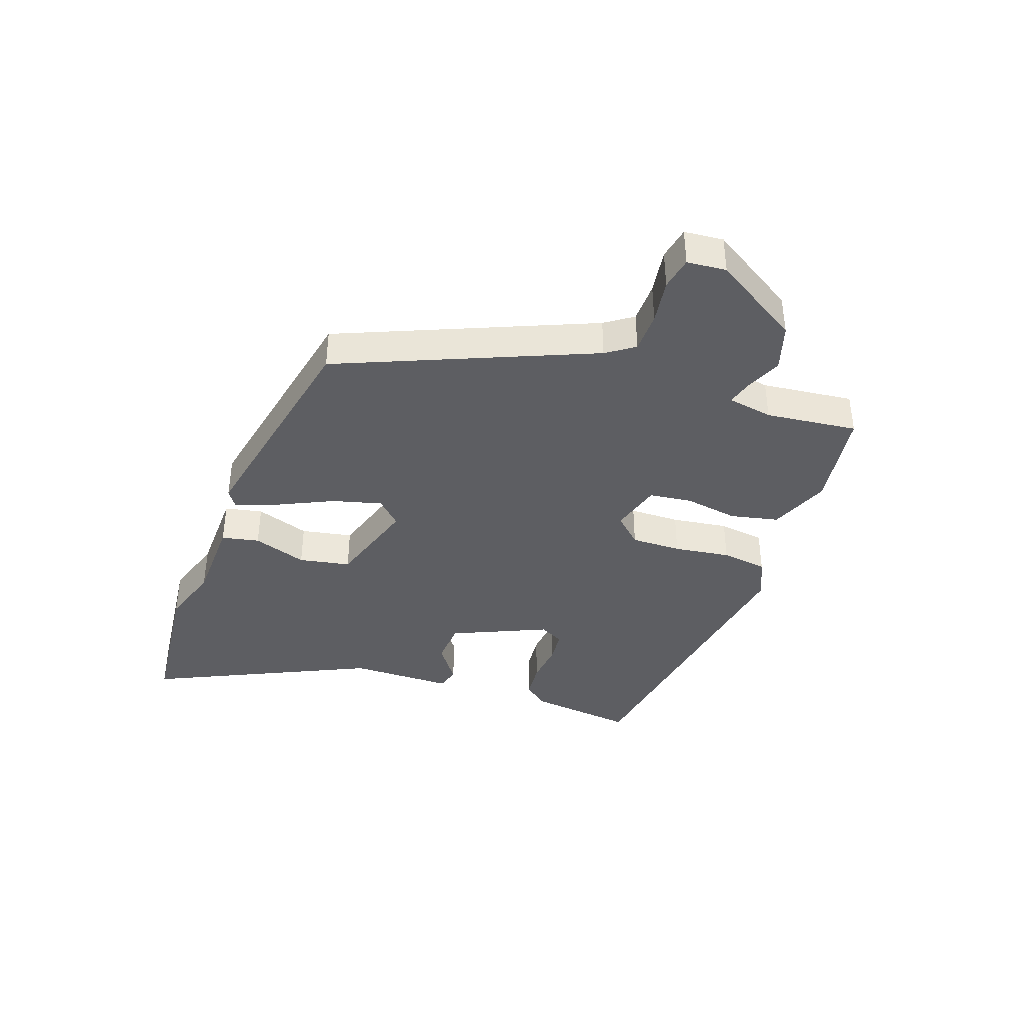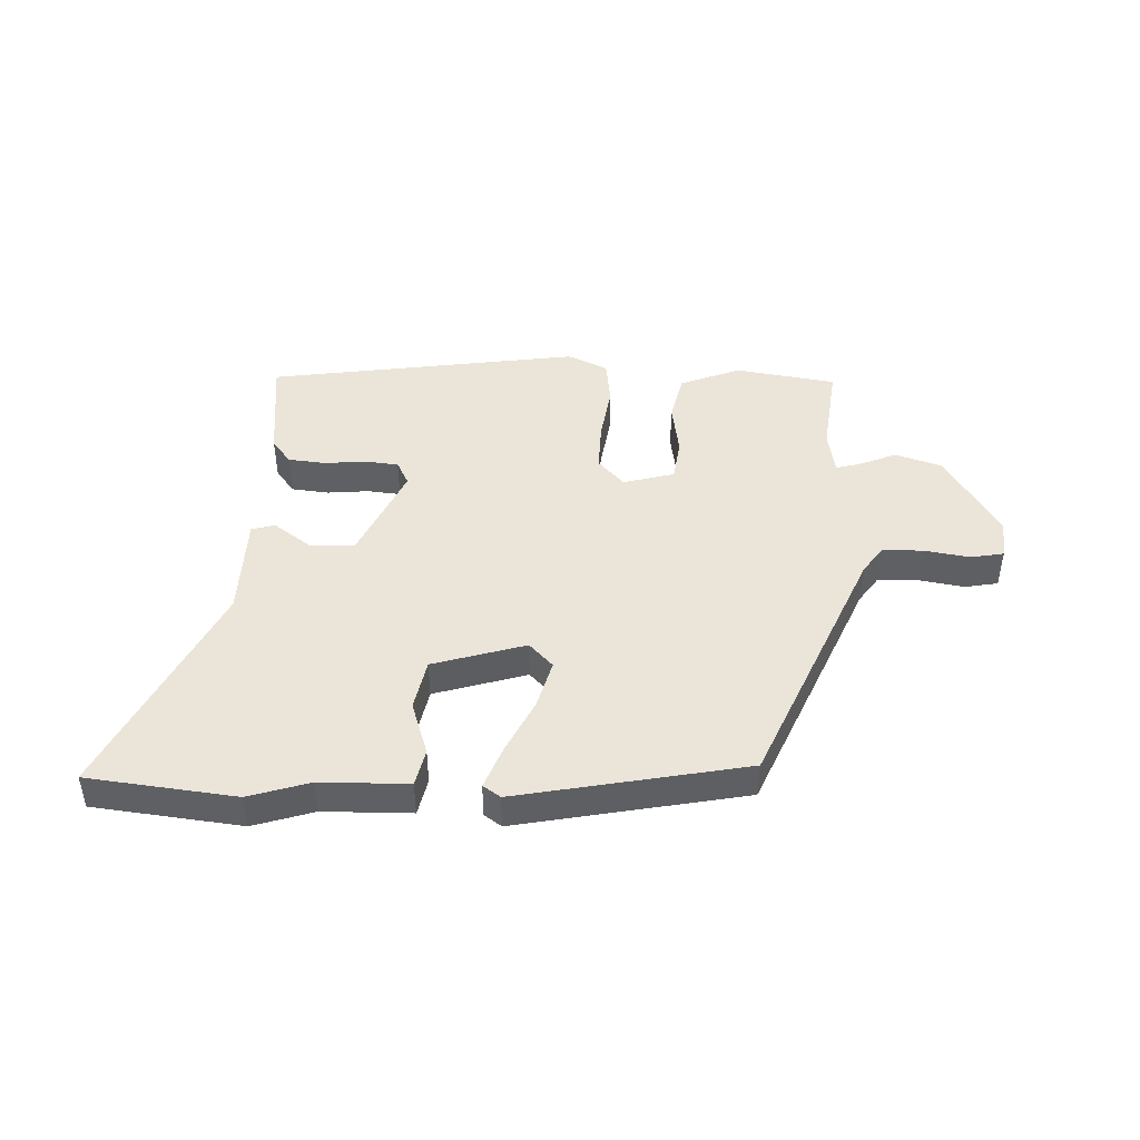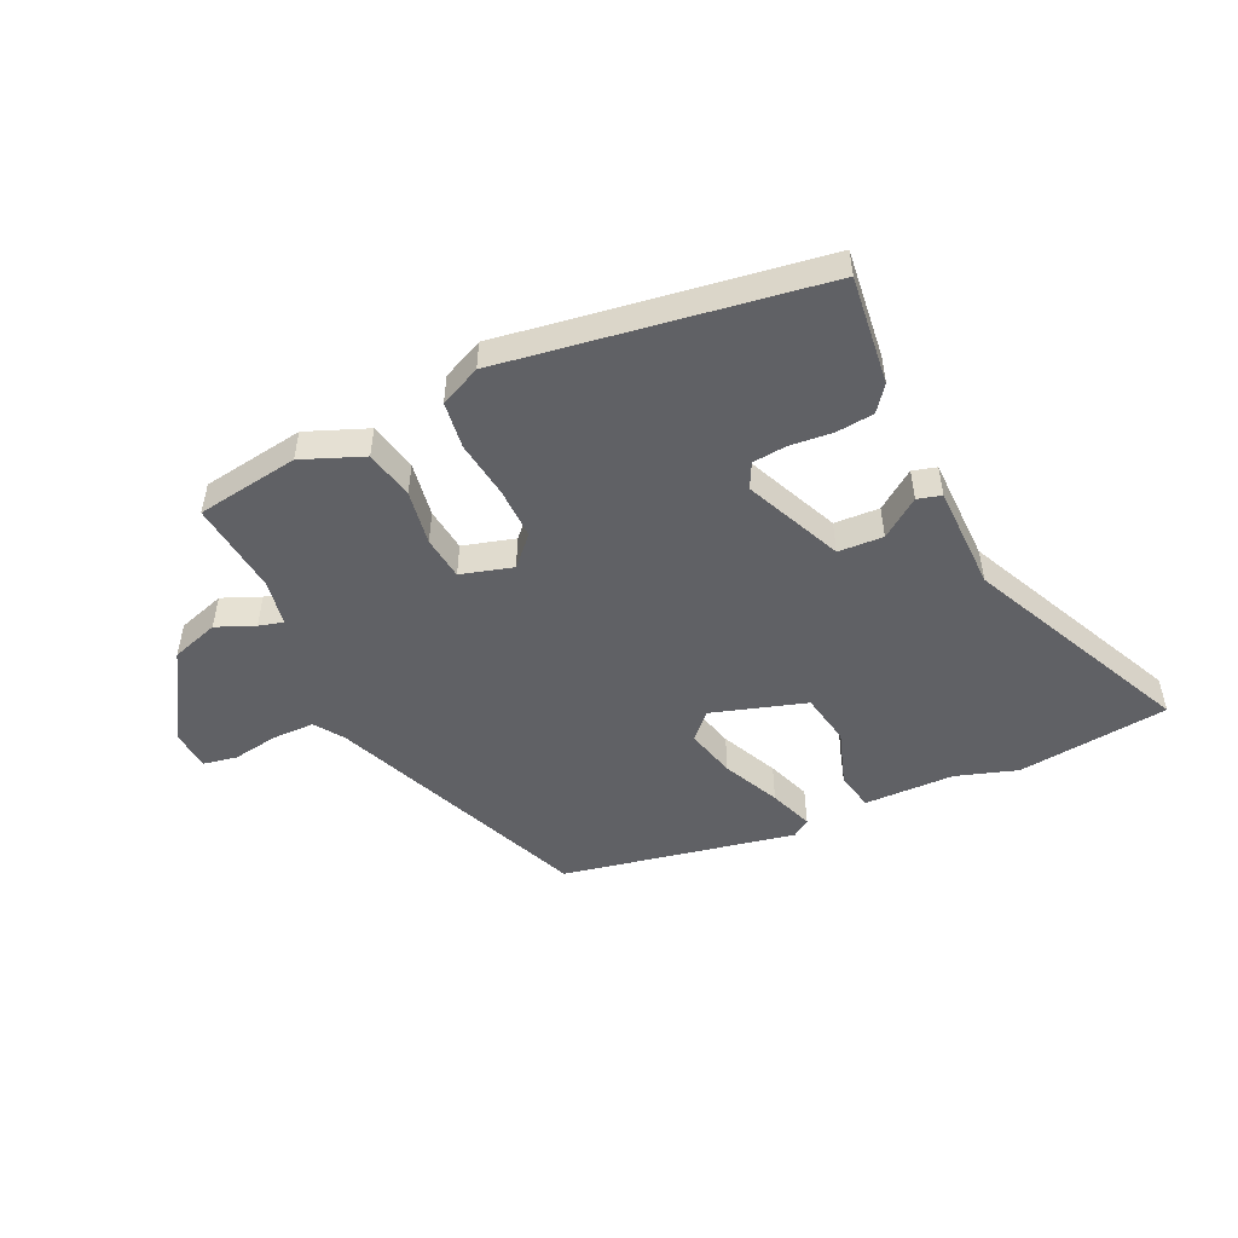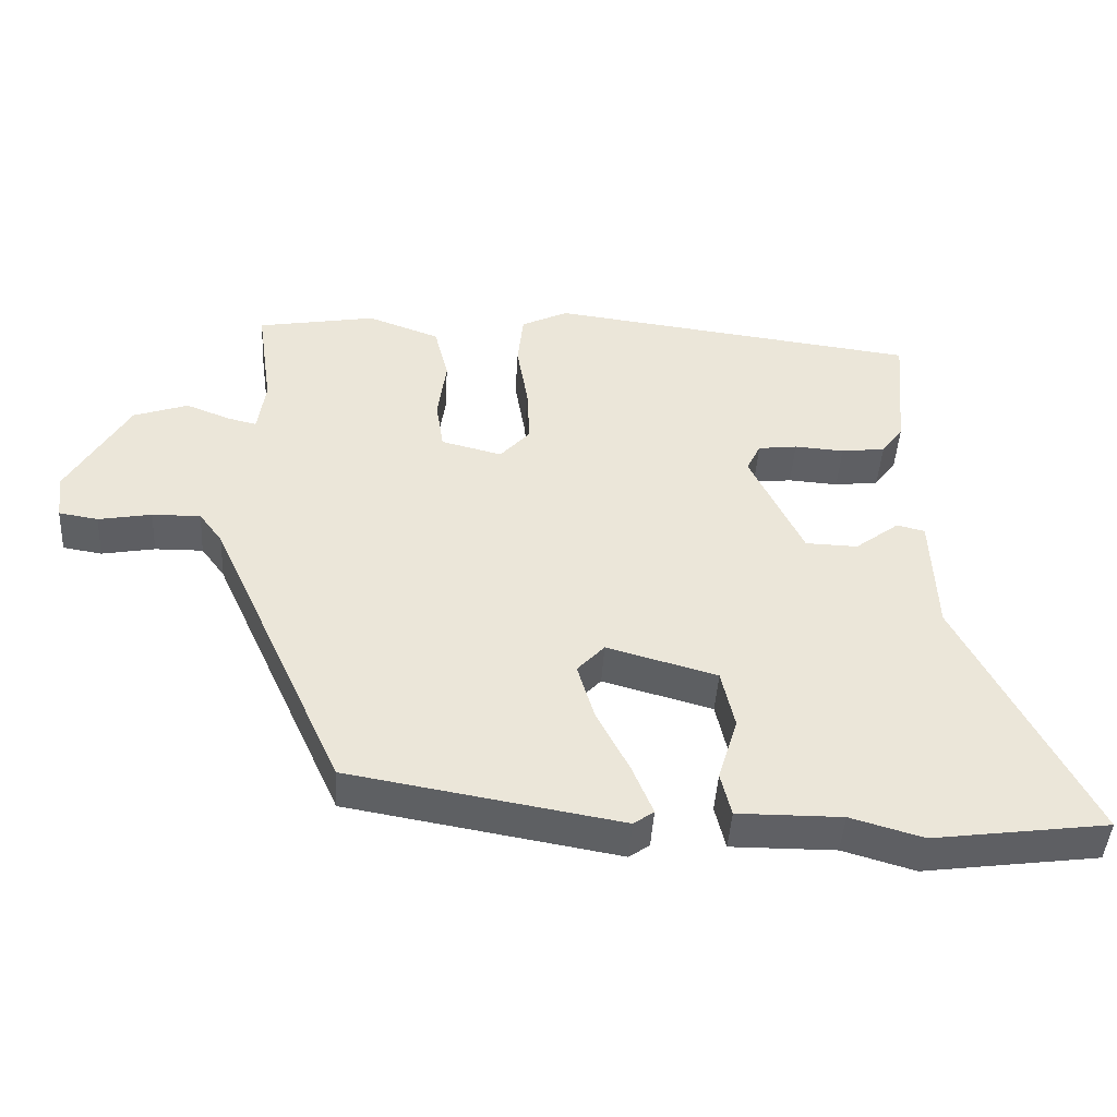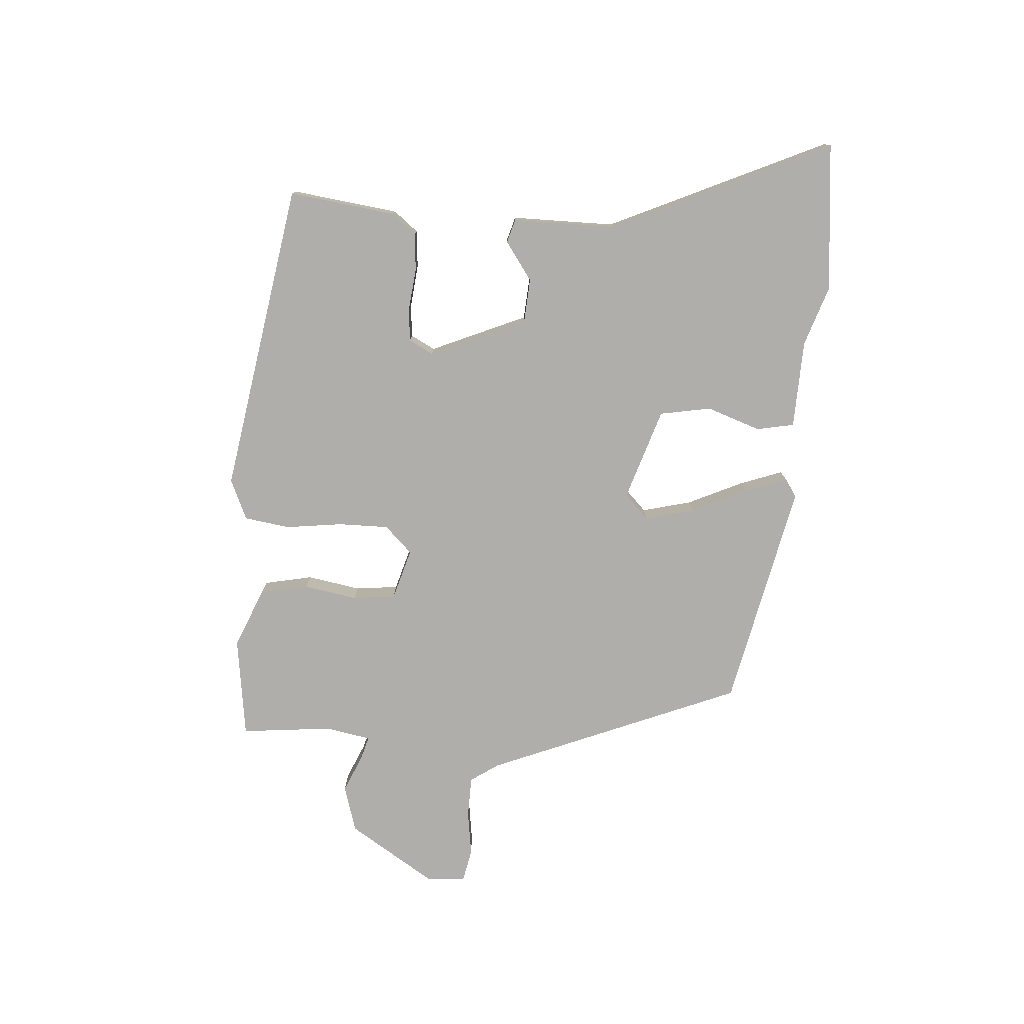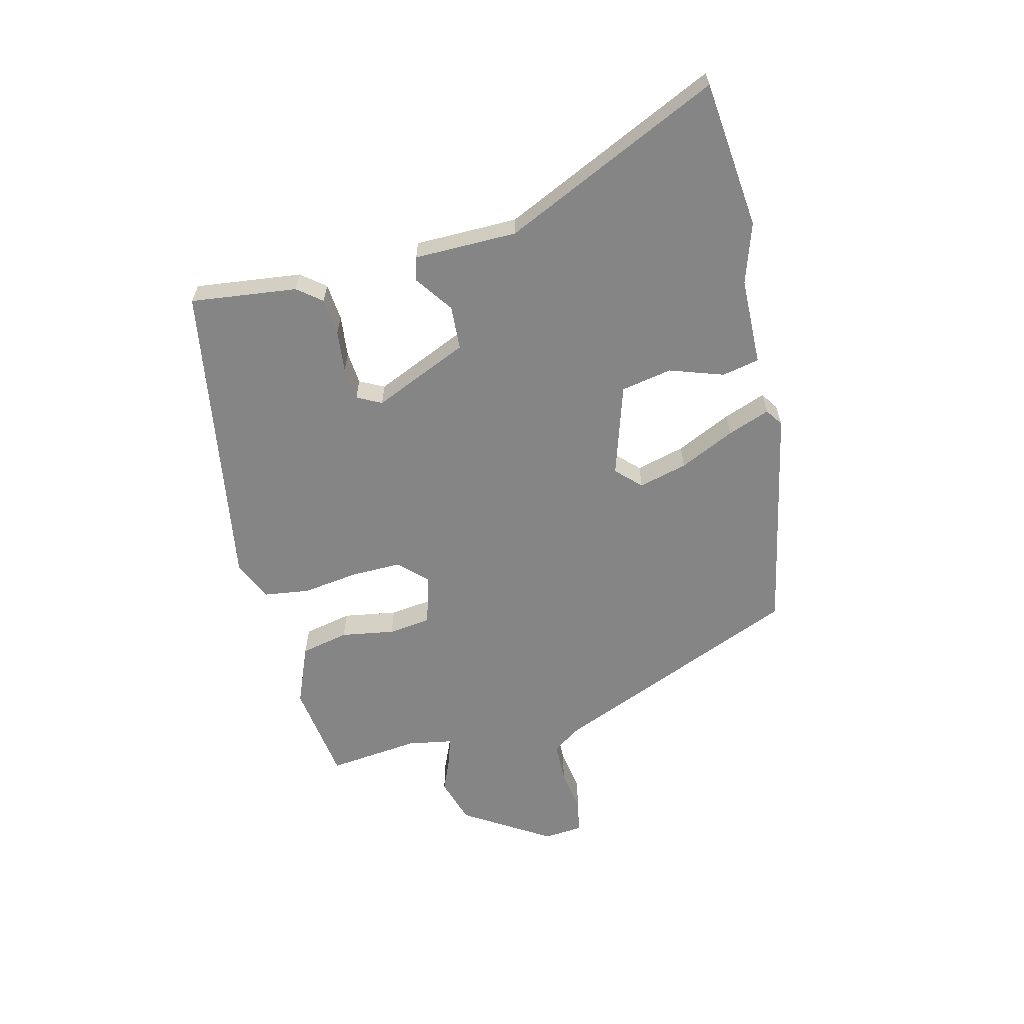
<metadata>
{"format":"obj","ext":"obj","renderer":"f3d","projection":"perspective","resolution":1024,"background":"white","views":[{"elev":-39.0,"azim":-111.2,"up":"+Y"},{"elev":45.0,"azim":-179.1,"up":"+Y"},{"elev":-50.3,"azim":23.4,"up":"+Y"},{"elev":-44.9,"azim":-3.4,"up":"+Z"},{"elev":-77.7,"azim":83.7,"up":"+Y"},{"elev":-61.7,"azim":102.0,"up":"+Y"}]}
</metadata>
<code>
v -0.321 0.07 -0.434
v -0.512 0.07 -0.014
v -0.546 0.07 0.032
v -0.615 0.07 0.031
v -0.691 0.07 0.017
v -0.747 0.07 0.026
v -0.755 0.07 0.092
v -0.668 0.07 0.242
v -0.59 0.07 0.269
v -0.526 0.07 0.244
v -0.485 0.07 0.234
v -0.474 0.07 0.311
v -0.496 0.07 0.465
v -0.326 0.07 0.495
v -0.223 0.07 0.457
v -0.203 0.07 0.376
v -0.215 0.07 0.285
v -0.204 0.07 0.213
v -0.117 0.07 0.191
v -0.074 0.07 0.239
v -0.078 0.07 0.324
v -0.094 0.07 0.419
v -0.086 0.07 0.497
v -0.019 0.07 0.53
v 0.511 0.07 0.463
v 0.495 0.07 0.282
v 0.464 0.07 0.24
v 0.401 0.07 0.232
v 0.33 0.07 0.237
v 0.274 0.07 0.23
v 0.254 0.07 0.188
v 0.33 0.07 0.029
v 0.405 0.07 0.027
v 0.468 0.07 0.075
v 0.508 0.07 0.065
v 0.515 0.07 -0.109
v 0.699 0.07 -0.473
v 0.449 0.07 -0.507
v 0.346 0.07 -0.477
v 0.197 0.07 -0.478
v 0.182 0.07 -0.415
v 0.21 0.07 -0.323
v 0.191 0.07 -0.237
v 0.034 0.07 -0.193
v -0.005 0.07 -0.235
v 0.019 0.07 -0.317
v 0.066 0.07 -0.409
v 0.095 0.07 -0.48
v 0.066 0.07 -0.501
v -0.321 0 -0.434
v -0.512 0 -0.014
v -0.546 0 0.032
v -0.615 0 0.031
v -0.691 0 0.017
v -0.747 0 0.026
v -0.755 0 0.092
v -0.668 0 0.242
v -0.59 0 0.269
v -0.526 0 0.244
v -0.485 0 0.234
v -0.474 0 0.311
v -0.496 0 0.465
v -0.326 0 0.495
v -0.223 0 0.457
v -0.203 0 0.376
v -0.215 0 0.285
v -0.204 0 0.213
v -0.117 0 0.191
v -0.074 0 0.239
v -0.078 0 0.324
v -0.094 0 0.419
v -0.086 0 0.497
v -0.019 0 0.53
v 0.511 0 0.463
v 0.495 0 0.282
v 0.464 0 0.24
v 0.401 0 0.232
v 0.33 0 0.237
v 0.274 0 0.23
v 0.254 0 0.188
v 0.33 0 0.029
v 0.405 0 0.027
v 0.468 0 0.075
v 0.508 0 0.065
v 0.515 0 -0.109
v 0.699 0 -0.473
v 0.449 0 -0.507
v 0.346 0 -0.477
v 0.197 0 -0.478
v 0.182 0 -0.415
v 0.21 0 -0.323
v 0.191 0 -0.237
v 0.034 0 -0.193
v -0.005 0 -0.235
v 0.019 0 -0.317
v 0.066 0 -0.409
v 0.095 0 -0.48
v 0.066 0 -0.501
f 46 47 48 49
f 45 46 49 1
f 44 45 1 2
f 43 44 2 3
f 39 40 41 42
f 39 42 43
f 36 37 38 39
f 36 39 43
f 33 34 35 36
f 32 33 36 43
f 31 32 43 3
f 26 27 28 29
f 26 29 30
f 25 26 30
f 24 25 30
f 21 22 23 24
f 20 21 24 30
f 19 20 30 31
f 14 15 16 17
f 12 13 14 17
f 11 12 17 18
f 7 8 9 10
f 7 10 11
f 4 5 6 7
f 19 31 3 4
f 11 18 19
f 4 7 11 19
f 98 97 96 95
f 50 98 95 94
f 51 50 94 93
f 52 51 93 92
f 91 90 89 88
f 92 91 88
f 88 87 86 85
f 92 88 85
f 85 84 83 82
f 92 85 82 81
f 52 92 81 80
f 78 77 76 75
f 79 78 75
f 79 75 74
f 79 74 73
f 73 72 71 70
f 79 73 70 69
f 80 79 69 68
f 66 65 64 63
f 66 63 62 61
f 67 66 61 60
f 59 58 57 56
f 60 59 56
f 56 55 54 53
f 53 52 80 68
f 68 67 60
f 68 60 56 53
f 1 50 51 2
f 2 51 52 3
f 3 52 53 4
f 4 53 54 5
f 5 54 55 6
f 6 55 56 7
f 7 56 57 8
f 8 57 58 9
f 9 58 59 10
f 10 59 60 11
f 11 60 61 12
f 12 61 62 13
f 13 62 63 14
f 14 63 64 15
f 15 64 65 16
f 16 65 66 17
f 17 66 67 18
f 18 67 68 19
f 19 68 69 20
f 20 69 70 21
f 21 70 71 22
f 22 71 72 23
f 23 72 73 24
f 24 73 74 25
f 25 74 75 26
f 26 75 76 27
f 27 76 77 28
f 28 77 78 29
f 29 78 79 30
f 30 79 80 31
f 31 80 81 32
f 32 81 82 33
f 33 82 83 34
f 34 83 84 35
f 35 84 85 36
f 36 85 86 37
f 37 86 87 38
f 38 87 88 39
f 39 88 89 40
f 40 89 90 41
f 41 90 91 42
f 42 91 92 43
f 43 92 93 44
f 44 93 94 45
f 45 94 95 46
f 46 95 96 47
f 47 96 97 48
f 48 97 98 49
f 49 98 50 1

</code>
